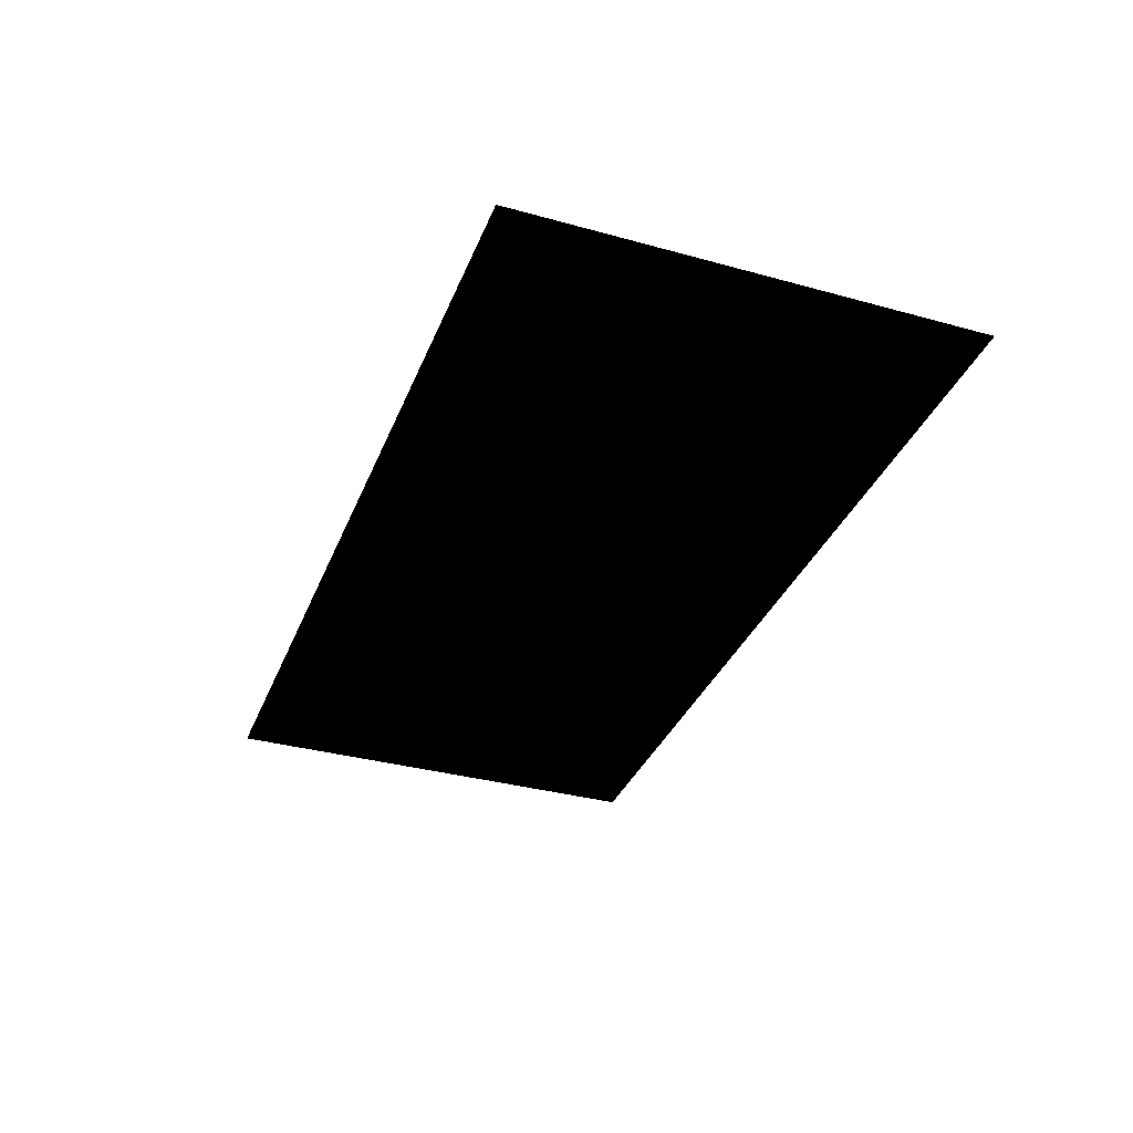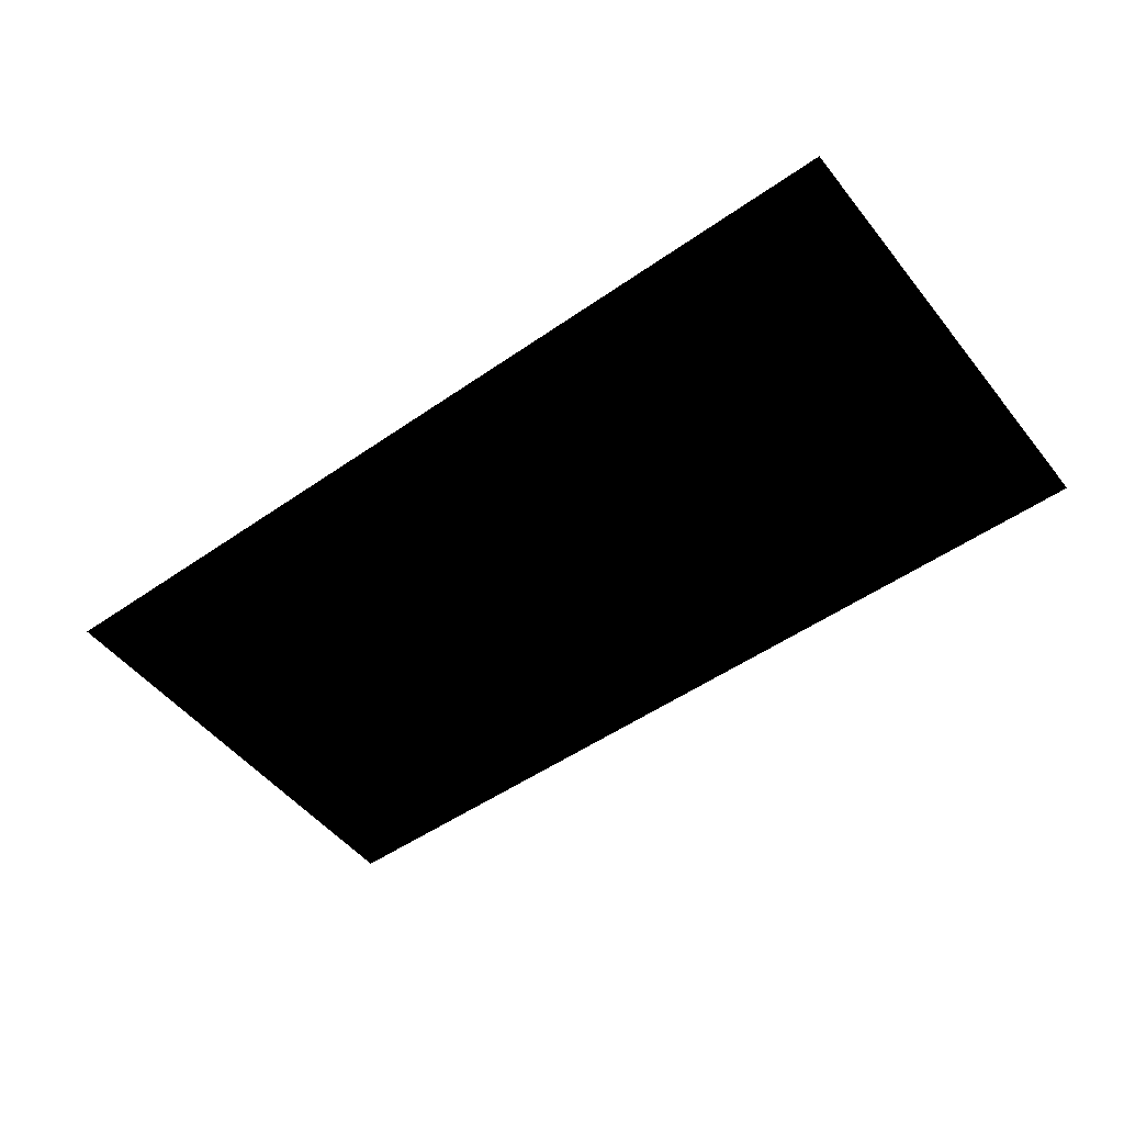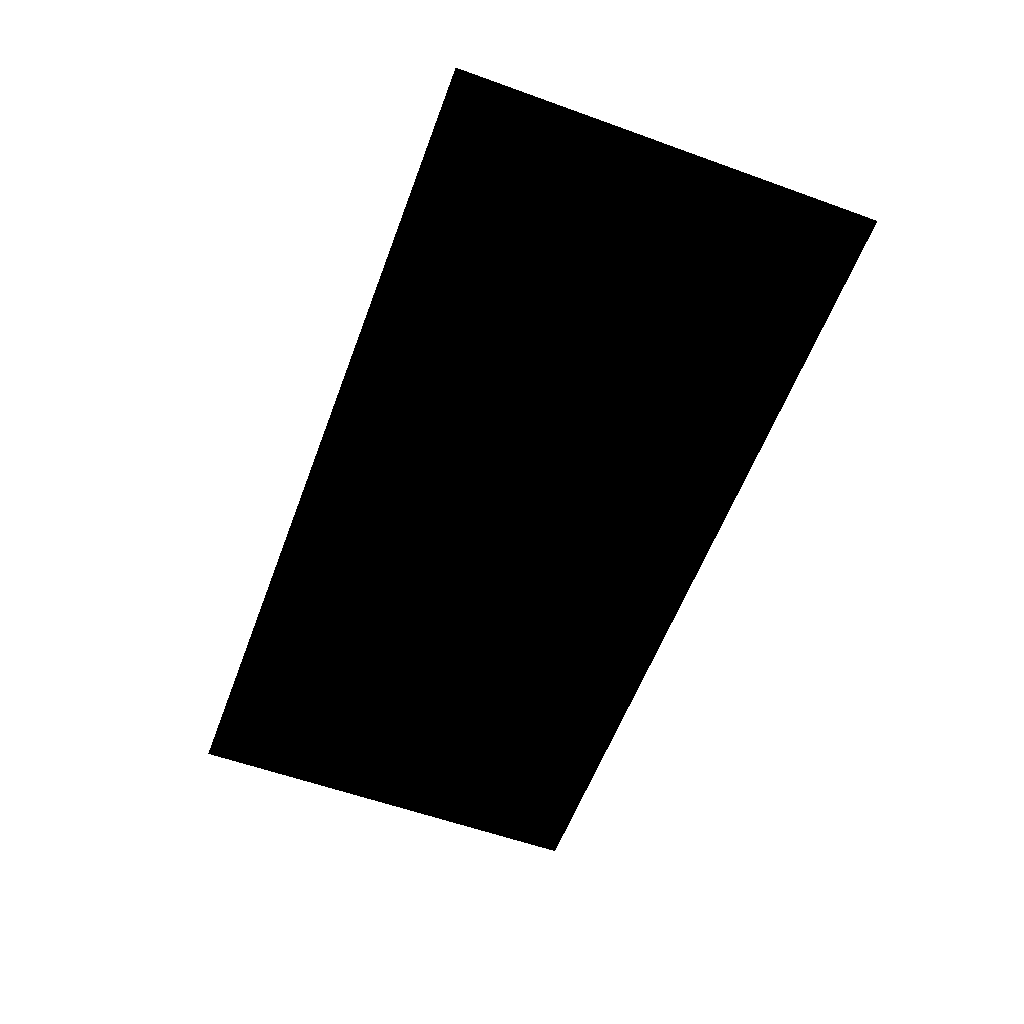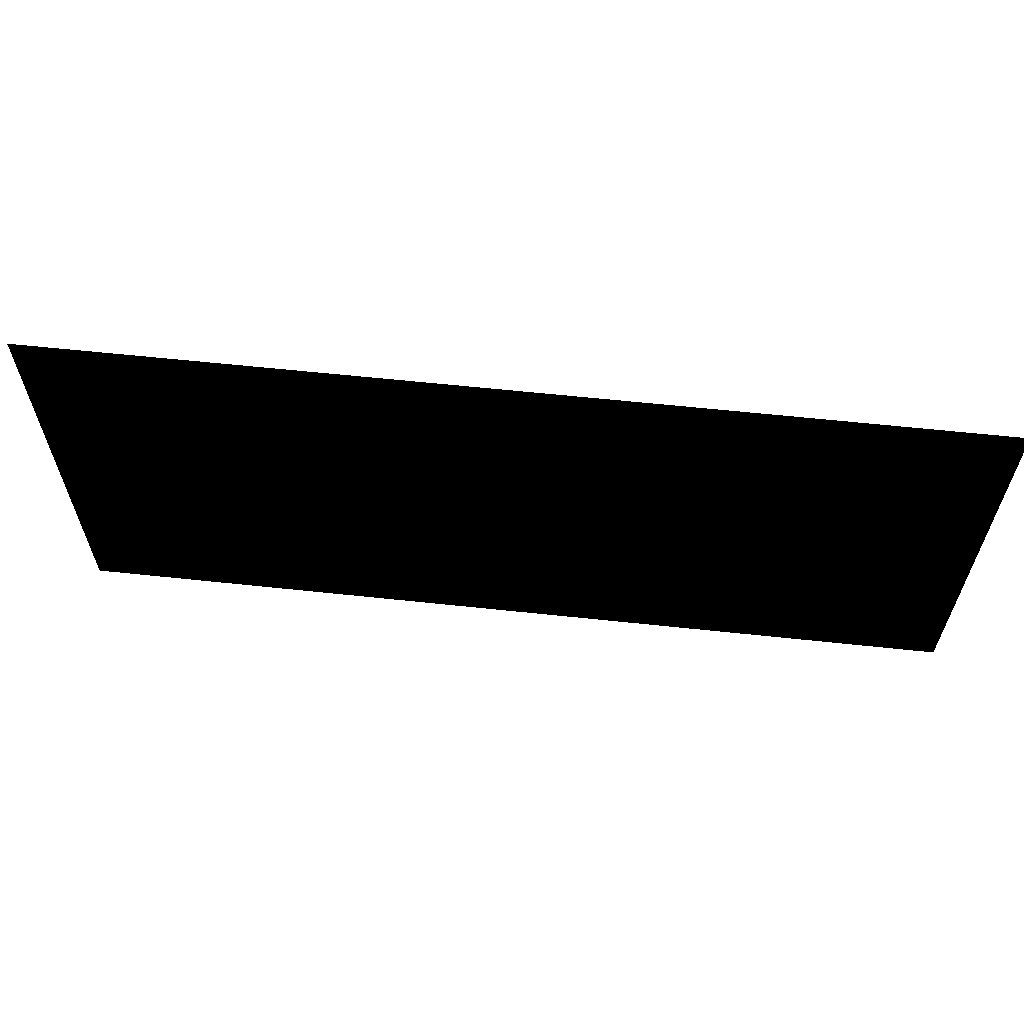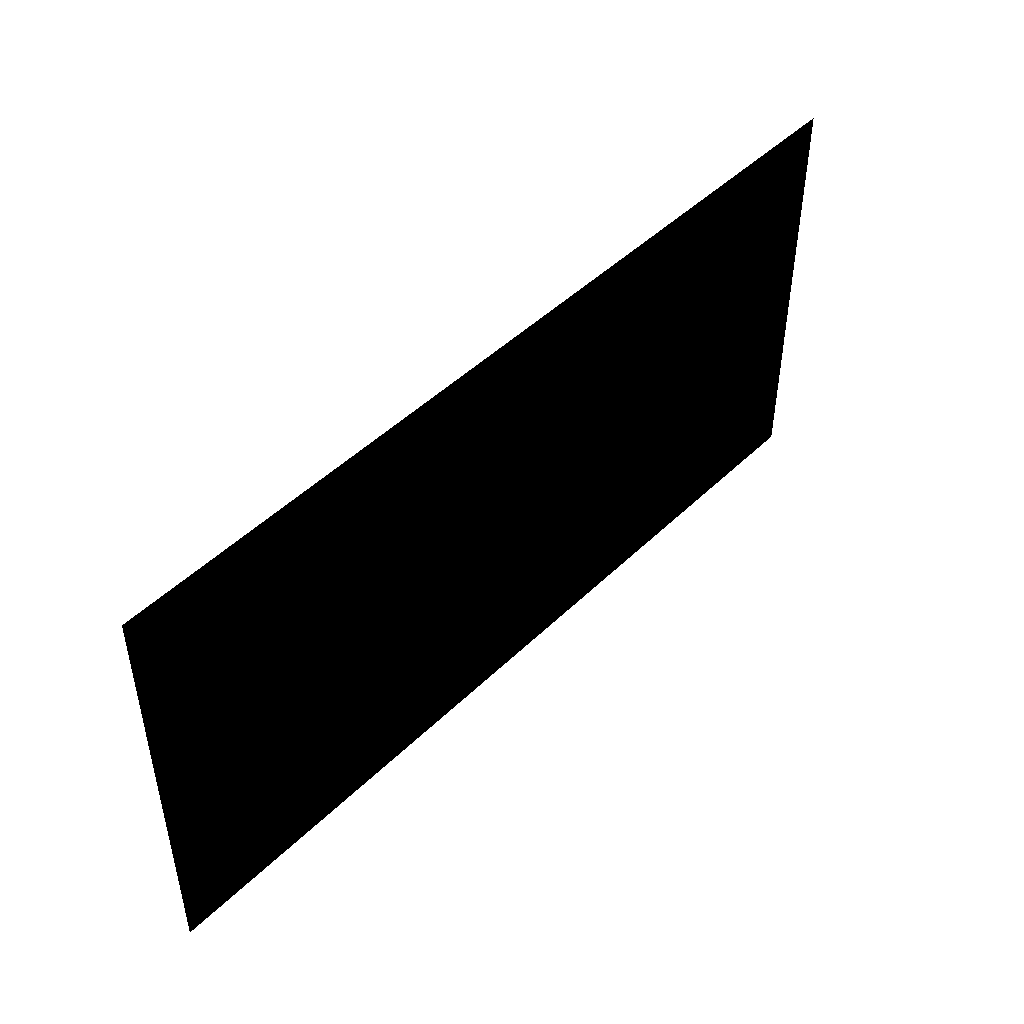
<metadata>
{"format":"obj","ext":"obj","renderer":"f3d","projection":"perspective","resolution":1024,"background":"white","views":[{"elev":-34.9,"azim":69.8,"up":"+Z"},{"elev":-50.7,"azim":37.3,"up":"+Z"},{"elev":-58.5,"azim":-110.4,"up":"+Z"},{"elev":61.8,"azim":6.2,"up":"+Y"},{"elev":46.8,"azim":132.4,"up":"+Y"}]}
</metadata>
<code>
g DungeonWallMeshVariant1
v 10 8.333 -0.0001526
v 10 10 -0.0001526
v 8.333 10 -0.0001526
v 8.333 8.333 -0.0001526
v 10 6.667 -0.0001526
v 6.667 10 -0.0001526
v 8.333 6.667 -0.0001526
v 10 5 -0.0001526
v 6.667 8.333 -0.0001526
v 5 10 -0.0001526
v 8.333 5 -0.0001526
v 10 3.333 -0.0001526
v 5 8.333 -0.0001526
v 3.333 10 -0.0001526
v 6.667 6.667 -0.0001526
v 8.333 3.333 -0.0001526
v 10 1.667 -0.0001526
v 3.333 8.333 -0.0001526
v 1.667 10 0.0001526
v 5 6.667 -0.0001526
v 6.667 5 -0.0001526
v 8.333 1.667 -0.0001526
v 10 0.0001526 -0.0001526
v 8.333 0.0001526 -0.0001526
v 1.667 8.333 0.0001526
v -0.0001526 10 0.0001526
v 6.667 3.333 -0.0001526
v 6.667 1.667 -0.0001526
v 6.667 0.0001526 -0.0001526
v 3.333 6.667 -0.0001526
v 5 5 -0.0001526
v -0.0001526 8.333 0.0001526
v -1.667 10 0.0001526
v 5 1.667 -0.0001526
v 5 0.0001526 -0.0001526
v 5 3.333 -0.0001526
v 1.667 6.667 0.0001526
v 3.333 5 -0.0001526
v -1.667 8.333 0.0001526
v -3.333 10 0.0001526
v 3.333 1.667 -0.0001526
v 3.333 0.0001526 -0.0001526
v 3.333 3.333 -0.0001526
v -0.0001526 6.667 0.0001526
v 1.667 5 0.0001526
v -3.333 8.333 0.0001526
v -5 10 0.0001526
v 1.667 1.667 -0.0001526
v 1.667 0.0001526 -0.0001526
v 1.667 3.333 -0.0001526
v -1.667 6.667 0.0001526
v -0.0001526 5 0.0001526
v -5 8.333 0.0001526
v -6.667 10 0.0001526
v -0.0001526 1.667 0.0001526
v -0.0001526 0.0001526 0.0001526
v -0.0001526 3.333 0.0001526
v -3.333 6.667 0.0001526
v -1.667 5 0.0001526
v -6.667 8.333 0.0001526
v -8.333 10 0.0001526
v -1.667 1.667 0.0001526
v -1.667 0.0001526 0.0001526
v -1.667 3.333 0.0001526
v -5 6.667 0.0001526
v -3.333 5 0.0001526
v -8.333 8.333 0.0001526
v -10 10 0.0001526
v -10 8.333 0.0001526
v -3.333 1.667 0.0001526
v -3.333 0.0001526 0.0001526
v -3.333 3.333 0.0001526
v -6.667 6.667 0.0001526
v -8.333 6.667 0.0001526
v -10 6.667 0.0001526
v -5 5 0.0001526
v -5 1.667 0.0001526
v -5 0.0001526 0.0001526
v -5 3.333 0.0001526
v -6.667 5 0.0001526
v -8.333 5 0.0001526
v -10 5 0.0001526
v -6.667 3.333 0.0001526
v -6.667 1.667 0.0001526
v -6.667 0.0001526 0.0001526
v -8.333 3.333 0.0001526
v -10 3.333 0.0001526
v -8.333 1.667 0.0001526
v -8.333 0.0001526 0.0001526
v -10 1.667 0.0001526
v -10 0.0001526 0.0001526
g DungeonWallMeshVariant1_0
f 3 2 1
f 4 3 1
f 4 1 5
f 6 3 4
f 7 4 5
f 7 5 8
f 9 6 4
f 9 4 7
f 10 6 9
f 11 7 8
f 11 8 12
f 13 10 9
f 14 10 13
f 15 9 7
f 15 7 11
f 13 9 15
f 16 11 12
f 16 12 17
f 18 14 13
f 19 14 18
f 20 13 15
f 18 13 20
f 21 15 11
f 21 11 16
f 20 15 21
f 22 16 17
f 22 17 23
f 24 22 23
f 25 19 18
f 26 19 25
f 27 21 16
f 27 16 22
f 28 22 24
f 28 27 22
f 29 28 24
f 30 18 20
f 25 18 30
f 31 20 21
f 31 21 27
f 30 20 31
f 32 26 25
f 33 26 32
f 34 28 29
f 35 34 29
f 36 27 28
f 36 31 27
f 34 36 28
f 37 25 30
f 32 25 37
f 38 30 31
f 38 31 36
f 37 30 38
f 39 33 32
f 40 33 39
f 41 34 35
f 42 41 35
f 43 36 34
f 43 38 36
f 41 43 34
f 44 32 37
f 39 32 44
f 45 37 38
f 45 38 43
f 44 37 45
f 46 40 39
f 47 40 46
f 48 41 42
f 49 48 42
f 50 43 41
f 50 45 43
f 48 50 41
f 51 39 44
f 46 39 51
f 52 44 45
f 52 45 50
f 51 44 52
f 53 47 46
f 54 47 53
f 55 48 49
f 56 55 49
f 57 50 48
f 57 52 50
f 55 57 48
f 58 46 51
f 53 46 58
f 59 51 52
f 59 52 57
f 58 51 59
f 60 54 53
f 61 54 60
f 62 55 56
f 63 62 56
f 64 57 55
f 64 59 57
f 62 64 55
f 65 53 58
f 60 53 65
f 66 58 59
f 66 59 64
f 65 58 66
f 67 61 60
f 68 61 67
f 69 68 67
f 70 62 63
f 71 70 63
f 72 64 62
f 72 66 64
f 70 72 62
f 73 60 65
f 67 60 73
f 69 67 74
f 74 67 73
f 75 69 74
f 76 65 66
f 76 66 72
f 73 65 76
f 77 70 71
f 78 77 71
f 79 72 70
f 79 76 72
f 77 79 70
f 80 73 76
f 74 73 80
f 80 76 79
f 75 74 81
f 81 74 80
f 82 75 81
f 83 80 79
f 83 79 77
f 81 80 83
f 84 77 78
f 84 83 77
f 85 84 78
f 82 81 86
f 86 81 83
f 86 83 84
f 87 82 86
f 88 84 85
f 88 86 84
f 87 86 88
f 89 88 85
f 90 87 88
f 90 88 89
f 91 90 89

</code>
